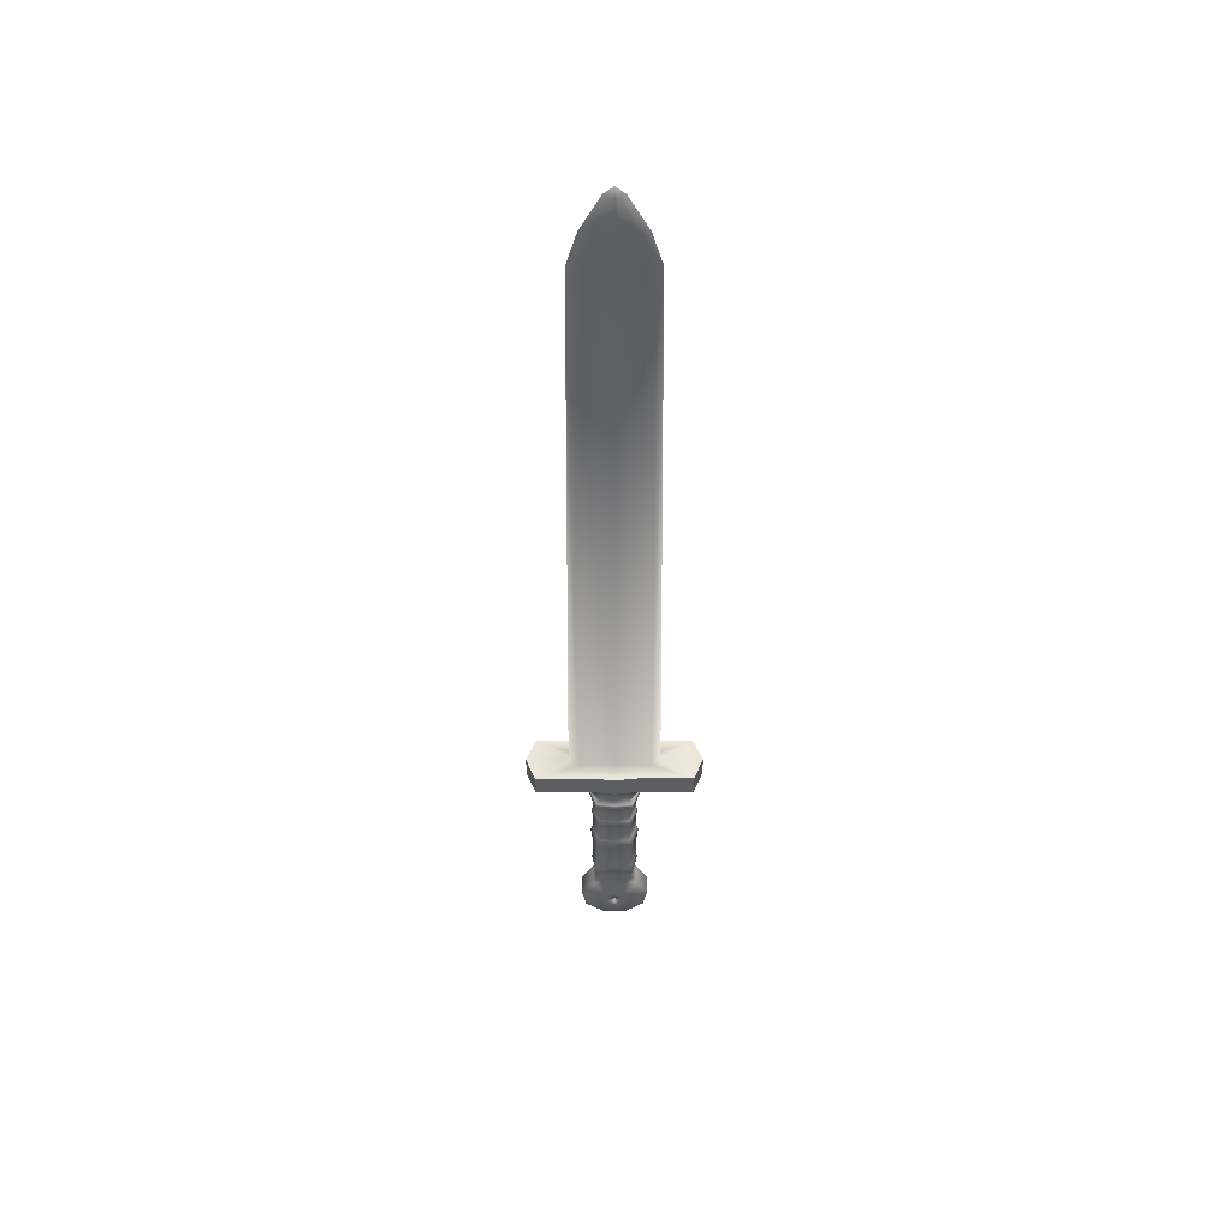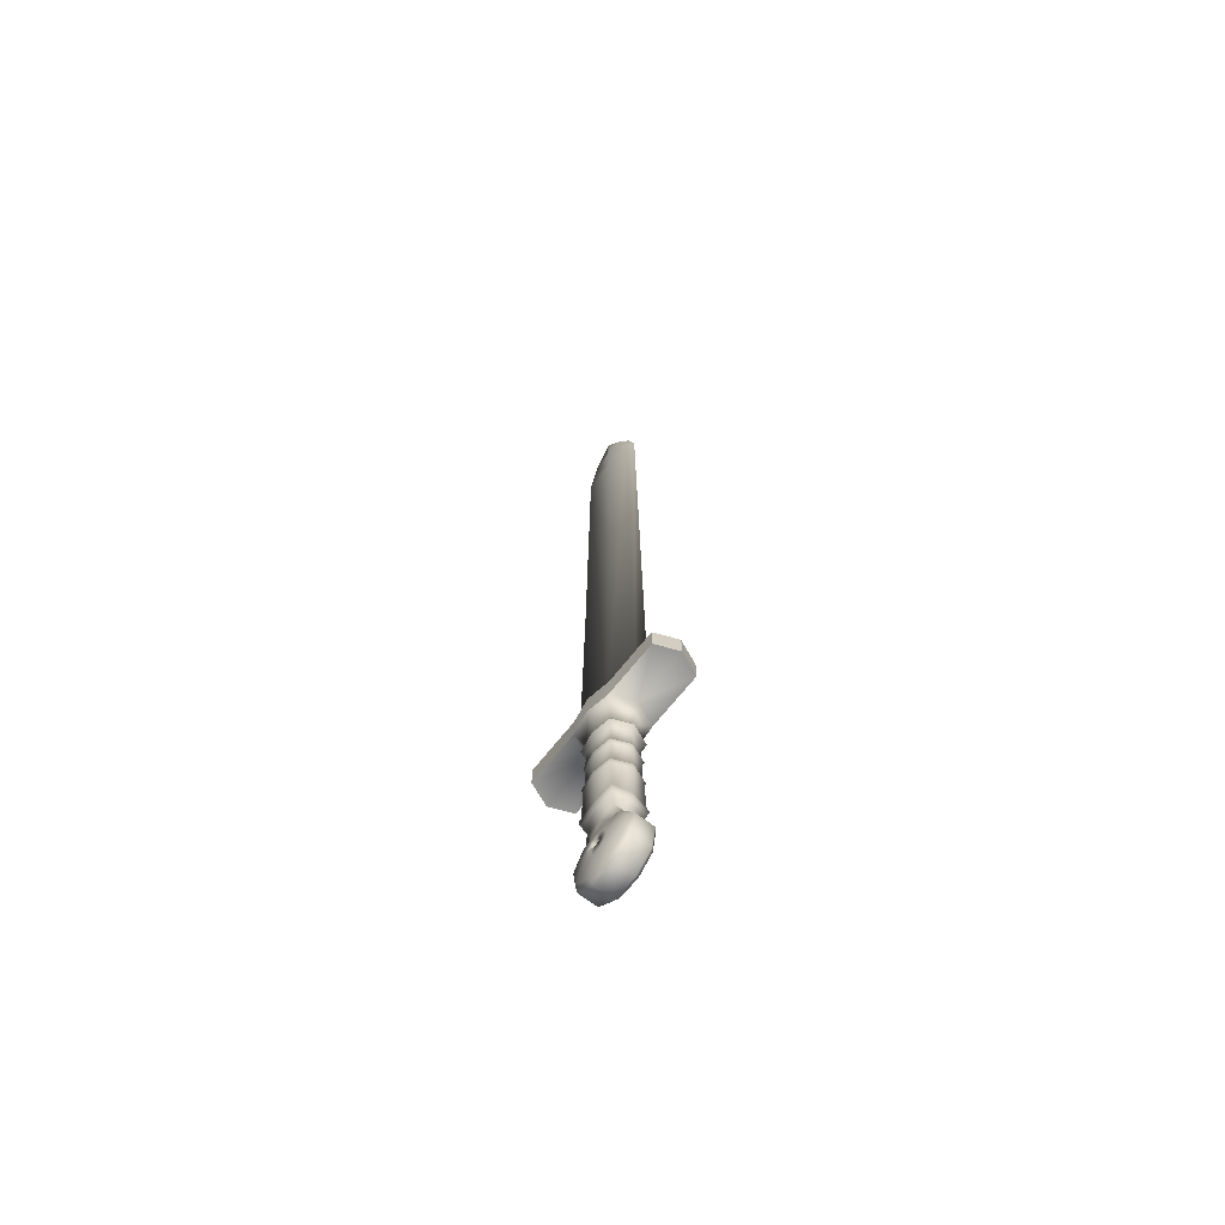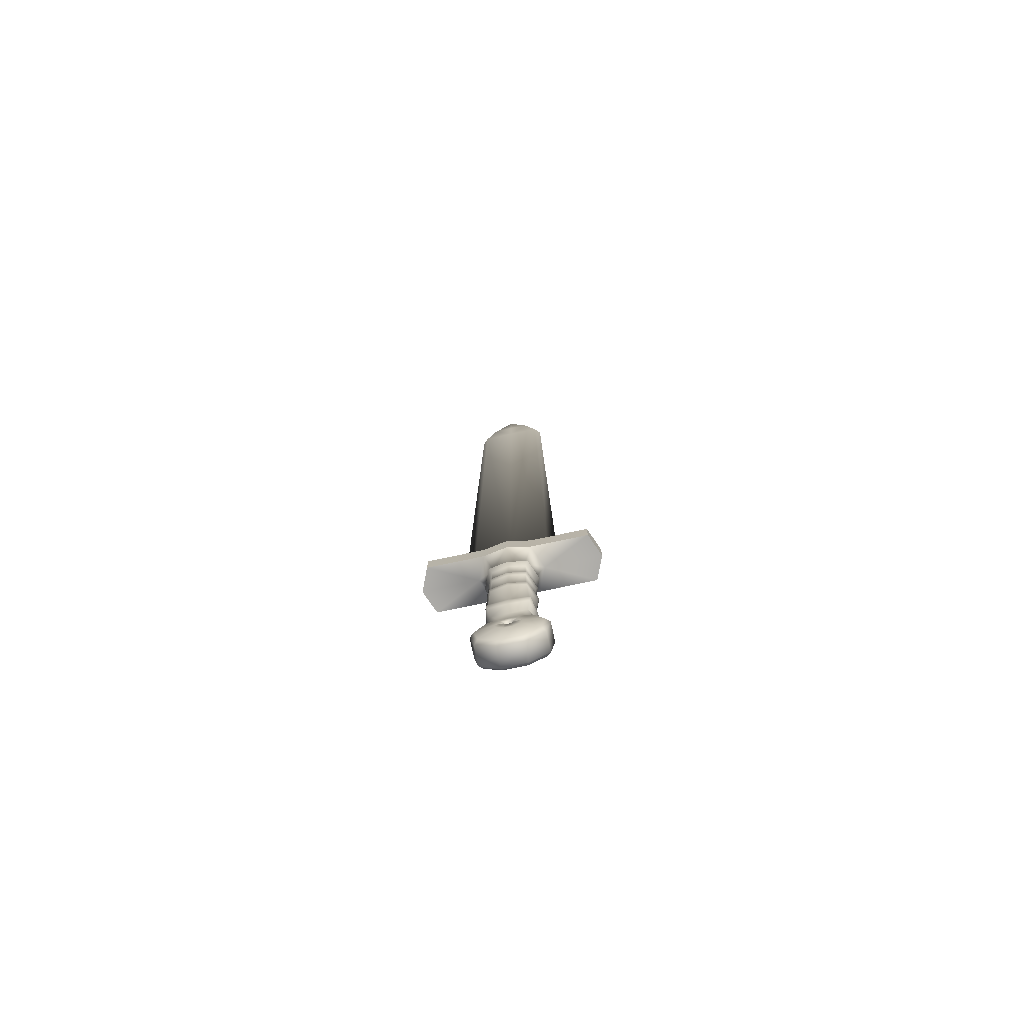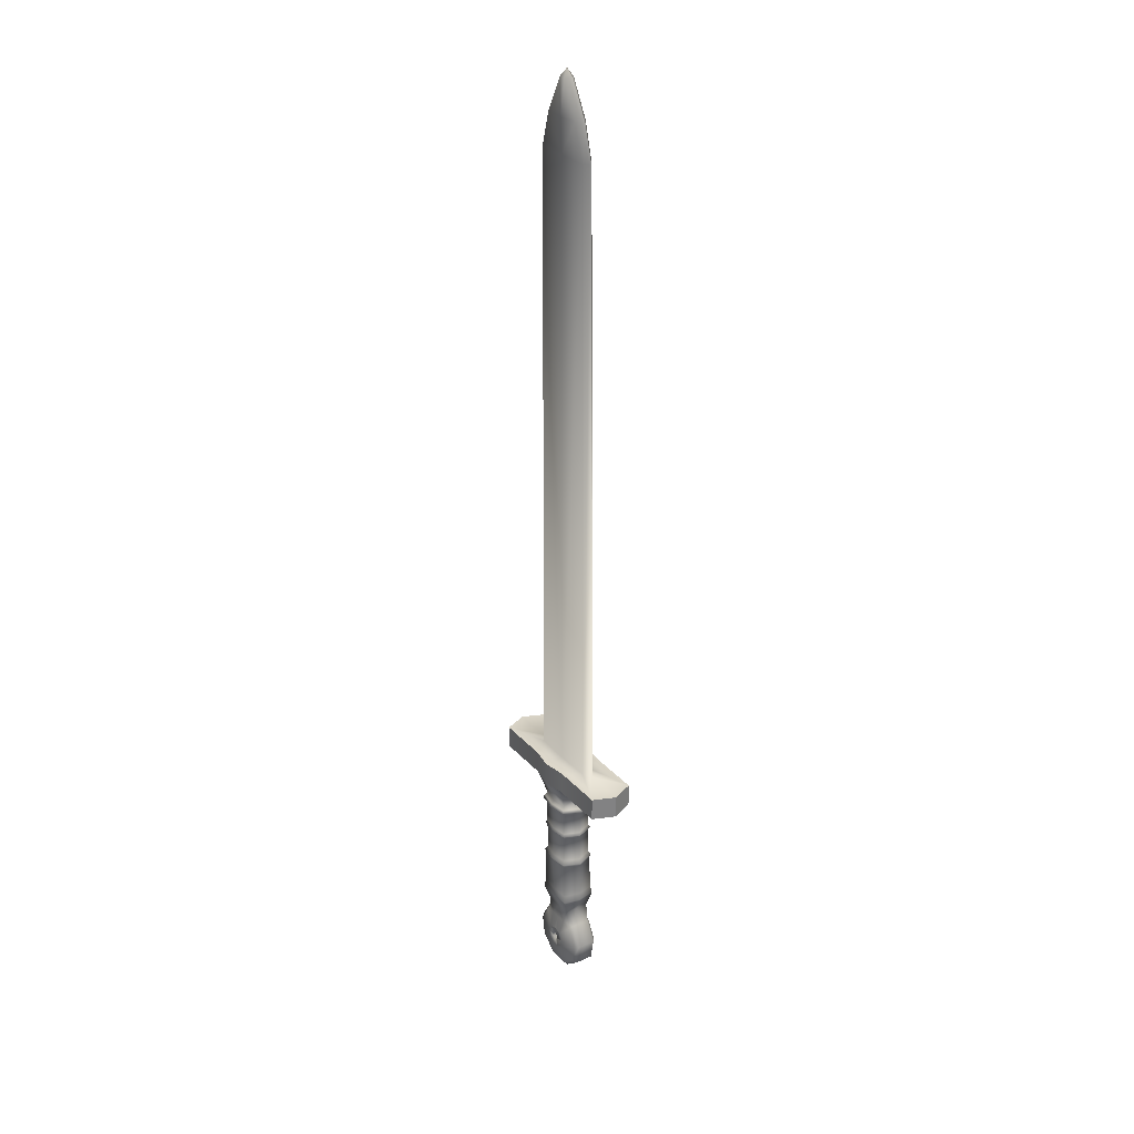
<metadata>
{"format":"obj","ext":"obj","renderer":"f3d","projection":"perspective","resolution":1024,"background":"white","views":[{"elev":50.8,"azim":179.9,"up":"+Y"},{"elev":-67.9,"azim":51.7,"up":"+Y"},{"elev":-76.5,"azim":11.9,"up":"+Y"},{"elev":29.5,"azim":56.3,"up":"+Y"}]}
</metadata>
<code>
o Sword_Cylinder
v -0.05235 0.08796 -0.05135
v -0.04982 -0.113 -0.04149
v -0.07391 0.08796 0.000723
v -0.04982 -0.113 -0.001088
v -0.05235 0.08796 0.0528
v -0.04982 -0.113 0.03931
v -0.11 -0.2292 -0.03056
v -0.07189 -0.1632 -0.03056
v -0.03838 -0.3533 -0.03056
v -0.09676 -0.3043 -0.03056
v -0.07189 -0.1632 0.02814
v 0 -0.2542 0.05286
v -0.11 -0.2292 0.02814
v -0.09676 -0.3043 0.02814
v -0.03838 -0.3533 0.02814
v -0.07189 -0.1632 -0.00121
v -0.03838 -0.3533 -0.00121
v -0.09676 -0.3043 -0.00121
v -0.11 -0.2292 -0.00121
v -0.05534 0.09864 -0.05437
v -0.07815 0.09864 0.000697
v -0.05534 0.09864 0.05577
v -0.04925 0.1115 -0.04823
v -0.06954 0.1115 0.00075
v -0.04925 0.1115 0.04973
v -0.04925 0.2975 -0.04823
v -0.06954 0.2975 0.00075
v -0.04925 0.2975 0.04973
v -0.05846 0.3128 -0.05752
v -0.08257 0.3128 0.00067
v -0.05846 0.3128 0.05887
v -0.05528 0.3254 -0.05432
v -0.07807 0.3254 0.000698
v -0.05528 0.3254 0.05571
v -0.04722 0.3333 -0.04618
v -0.06667 0.3333 0.000767
v -0.04722 0.3333 0.04772
v -0.0717 0.4168 -0.06957
v -0.1013 0.4168 0.001868
v -0.0717 0.4168 0.0733
v -0.03172 -0.1621 0.04104
v -0.0961 -0.2311 0.04104
v -0.03356 -0.3394 0.04104
v -0.08454 -0.2967 0.04104
v -0.06282 -0.1735 0.04104
v -0.03159 -0.1618 -0.04267
v -0.09572 -0.2305 -0.04267
v -0.03342 -0.3384 -0.04267
v -0.08421 -0.2957 -0.04267
v -0.06257 -0.1731 -0.04267
v -0.0717 0.4916 -0.06957
v -0.1434 0.4933 0.001868
v -0.0717 0.4916 0.0733
v -0.2463 0.4168 -0.06957
v -0.2759 0.4168 0.001868
v -0.2463 0.4168 0.0733
v -0.2463 0.4916 -0.06957
v -0.2759 0.4916 0.001868
v -0.2463 0.4916 0.0733
v -0.1138 0.4933 -0.02023
v -0.1138 0.4933 0.01961
v -0.1003 2.52 -0.01042
v -0.1182 2.52 0.002911
v -0.1003 2.52 0.02005
v -0.01024 2.738 -0.01042
v -0.02809 2.738 0.002914
v -0.01024 2.738 0.02005
v -0.06534 2.629 0.02289
v -0.08648 2.629 0.002599
v -0.06534 2.629 -0.01319
v -0.01223 -0.2093 0.05286
v -0.01308 -0.2399 0.05286
v -0.03817 -0.239 0.05286
v -0.01344 -0.2818 0.05286
v -0.0336 -0.2649 0.05286
v -0.02434 -0.2135 0.05286
v -0.01154 -0.2486 0.05286
v -0.01234 -0.2091 -0.05719
v -0.01269 -0.2398 -0.05719
v -0.03782 -0.2388 -0.05719
v -0.01344 -0.2817 -0.05719
v -0.03359 -0.2645 -0.05719
v -0.02426 -0.2135 -0.05719
v -0.0112 -0.2483 -0.05719
v -0.04925 0.2045 0.04973
v -0.06954 0.2045 0.00075
v -0.04925 0.2045 -0.04823
v -0.04925 0.2224 0.04973
v -0.04925 0.2224 -0.04823
v -0.06954 0.2224 0.00075
v -0.0756 0.2134 0.000713
v -0.05353 0.2134 0.05398
v -0.05353 0.2134 -0.05255
v -0.06278 -0.05696 -0.05591
v -0.07439 -0.05696 -7e-06
v -0.06278 -0.05696 0.0559
v -0.0572 -0.0344 -0.05185
v -0.06965 -0.0344 0.00012
v -0.0572 -0.0344 0.05209
v -0.05876 -0.07372 -0.05201
v -0.06828 -0.07372 -7.3e-05
v -0.05876 -0.07372 0.05186
v 0 0.08796 0.06212
v -0 0.08796 -0.05709
v -0 -0.09499 -0.04149
v 0.05235 0.08796 -0.05135
v 0.04982 -0.113 -0.04149
v 0.07391 0.08796 0.000723
v 0.04982 -0.113 -0.001088
v 0.05235 0.08796 0.0528
v 0.04982 -0.113 0.03931
v 0.11 -0.2292 -0.03056
v 0.07189 -0.1632 -0.03056
v 0.03838 -0.3533 -0.03056
v 0.09676 -0.3043 -0.03056
v 0.07189 -0.1632 0.02814
v 0.11 -0.2292 0.02814
v 0.09676 -0.3043 0.02814
v 0.03838 -0.3533 0.02814
v 0.07189 -0.1632 -0.00121
v 0.03838 -0.3533 -0.00121
v 0.09676 -0.3043 -0.00121
v 0.11 -0.2292 -0.00121
v 0 0.09864 0.06563
v -0 0.09864 -0.06044
v 0.05534 0.09864 -0.05437
v 0.07815 0.09864 0.000697
v 0.05534 0.09864 0.05577
v 0 0.1115 0.0585
v -0 0.1115 -0.05363
v 0.04925 0.1115 -0.04823
v 0.06954 0.1115 0.00075
v 0.04925 0.1115 0.04973
v 0 0.2975 0.0585
v -0 0.2975 -0.05363
v 0.04925 0.2975 -0.04823
v 0.06954 0.2975 0.00075
v 0.04925 0.2975 0.04973
v 0 0.3128 0.06929
v -0 0.3128 -0.06394
v 0.05846 0.3128 -0.05752
v 0.08257 0.3128 0.00067
v 0.05846 0.3128 0.05887
v 0 0.3254 0.06556
v -0 0.3254 -0.06038
v 0.05528 0.3254 -0.05432
v 0.07807 0.3254 0.000698
v 0.05528 0.3254 0.05571
v 0 0.3333 0.05613
v -0 0.3333 -0.05136
v 0.04722 0.3333 -0.04618
v 0.06667 0.3333 0.000767
v 0.04722 0.3333 0.04772
v 0 0.4168 0.0861
v -0 0.4168 -0.07744
v 0.0717 0.4168 -0.06957
v 0.1013 0.4168 0.001868
v 0.0717 0.4168 0.0733
v 0.03172 -0.1621 0.04104
v 0.0961 -0.2311 0.04104
v 0.03356 -0.3394 0.04104
v 0.08454 -0.2967 0.04104
v 0.06282 -0.1735 0.04104
v -0 -0.1504 -0.04267
v 0.03159 -0.1618 -0.04267
v 0.09572 -0.2305 -0.04267
v 0.03342 -0.3384 -0.04267
v 0.08421 -0.2957 -0.04267
v 0.06257 -0.1731 -0.04267
v 0 0.4916 0.0861
v -0 0.4916 -0.07744
v 0.0717 0.4916 -0.06957
v 0.1434 0.4933 0.001868
v 0.0717 0.4916 0.0733
v 0.2463 0.4168 -0.06957
v 0.2759 0.4168 0.001868
v 0.2463 0.4168 0.0733
v 0.2463 0.4916 -0.06957
v 0.2759 0.4916 0.001868
v 0.2463 0.4916 0.0733
v 0 0.4933 0.02318
v -0 0.4933 -0.02016
v 0.1138 0.4933 -0.02023
v 0.1138 0.4933 0.01961
v 0 2.52 0.0222
v -0 2.52 -0.01038
v 0.1003 2.52 -0.01042
v 0.1182 2.52 0.002911
v 0.1003 2.52 0.02005
v 0 2.738 0.0222
v -0 2.738 -0.01038
v 0.01024 2.738 -0.01042
v 0.02809 2.738 0.002914
v 0.01024 2.738 0.02005
v 0 2.629 0.02544
v 0.06534 2.629 0.02289
v 0.08648 2.629 0.002599
v 0.06534 2.629 -0.01319
v -0 2.629 -0.01314
v 0 2.761 0.004148
v 0.01271 -0.2092 0.05286
v 0.03817 -0.239 0.05286
v 0.01344 -0.2818 0.05286
v 0.0336 -0.2649 0.05286
v 0.02437 -0.2135 0.05286
v 0 -0.2291 0.05286
v 0.008637 -0.2322 0.05286
v 0.01154 -0.2486 0.05286
v -0 -0.2047 -0.05719
v 0.01234 -0.2091 -0.05719
v -0 -0.2294 -0.05719
v 0.01269 -0.2398 -0.05719
v 0.03818 -0.239 -0.05719
v 0.01324 -0.2819 -0.05719
v 0.03359 -0.2649 -0.05719
v 0.02426 -0.2135 -0.05719
v 0.0112 -0.2483 -0.05719
v 0.04925 0.2045 0.04973
v 0.06954 0.2045 0.00075
v 0.04925 0.2045 -0.04823
v -0 0.2045 -0.05363
v 0 0.2045 0.0585
v 0.04925 0.2224 0.04973
v 0.04925 0.2224 -0.04823
v 0.06954 0.2224 0.00075
v -0 0.2224 -0.05363
v 0 0.2224 0.0585
v 0.0756 0.2134 0.000713
v -0 0.2134 -0.05842
v 0 0.2134 0.06352
v 0.05353 0.2134 0.05398
v 0.05353 0.2134 -0.05255
v -0 -0.04451 -0.059
v 0.06278 -0.05696 -0.05591
v 0.07439 -0.05696 -7e-06
v 0.06278 -0.05696 0.0559
v -0 -0.02463 -0.05516
v 0.0572 -0.0344 -0.05185
v 0.06965 -0.0344 0.00012
v 0.0572 -0.0344 0.05209
v -0 -0.06081 -0.05455
v 0.05876 -0.07372 -0.05201
v 0.06828 -0.07372 -7.3e-05
v 0.05876 -0.07372 0.05186
v 0 -0.3533 0.02814
v -0 -0.3533 -0.03056
v -0 -0.3533 -0.00121
v 0 -0.3394 0.04104
v -0 -0.3384 -0.04267
v 0 -0.2818 0.05286
v 0.000201 -0.2817 -0.05719
v 0 -0.07368 0.05443
v 0 -0.113 0.03931
v 0 -0.03437 0.05576
v 0 -0.2048 0.05286
v 0 -0.1621 0.04104
v 0 -0.05692 0.05915
v -0 -0.2538 -0.05719
v -0.008637 -0.2322 0.05286
v -0.008383 -0.2324 -0.05719
v 0.01308 -0.2399 0.05286
v 0.008383 -0.2324 -0.05719
f 105 100 241
f 2 101 100
f 6 252 102
f 101 6 102
f 8 4 2
f 8 46 50
f 245 17 247
f 15 18 17
f 14 19 18
f 13 16 19
f 11 4 16
f 19 8 7
f 18 7 10
f 17 10 9
f 247 9 246
f 8 47 7
f 1 21 20
f 3 22 21
f 1 125 104
f 5 124 22
f 88 27 90
f 124 25 22
f 21 23 20
f 22 24 21
f 125 23 130
f 26 30 29
f 89 135 226
f 227 28 88
f 90 26 89
f 27 31 30
f 26 140 135
f 28 139 31
f 34 36 33
f 139 34 31
f 30 32 29
f 31 33 30
f 140 32 145
f 145 35 150
f 144 37 34
f 33 35 32
f 61 63 52
f 37 39 36
f 35 155 150
f 37 154 40
f 36 38 35
f 42 75 73
f 13 44 42
f 11 42 45
f 11 41 6
f 14 43 44
f 253 41 256
f 46 209 78
f 10 48 9
f 7 49 10
f 2 164 46
f 246 48 249
f 53 181 61
f 39 54 38
f 38 171 155
f 154 53 40
f 55 57 54
f 55 59 58
f 39 56 55
f 38 57 51
f 53 56 40
f 60 63 62
f 51 182 171
f 181 64 61
f 60 51 57
f 182 62 186
f 195 67 68
f 70 66 65
f 68 66 69
f 199 65 191
f 186 70 199
f 64 69 63
f 62 69 70
f 185 68 64
f 259 76 72
f 45 73 76
f 41 76 71
f 256 71 255
f 44 74 75
f 83 78 260
f 49 81 48
f 47 82 49
f 50 80 47
f 46 83 50
f 249 81 251
f 24 87 23
f 129 85 25
f 23 221 130
f 25 86 24
f 91 89 93
f 230 88 92
f 229 89 226
f 92 90 91
f 86 92 91
f 87 229 221
f 85 230 92
f 87 91 93
f 95 99 98
f 99 257 254
f 97 95 98
f 233 97 237
f 237 1 104
f 1 98 3
f 5 254 103
f 3 99 5
f 95 102 96
f 102 257 96
f 100 95 94
f 241 94 233
f 248 74 43
f 245 43 15
f 191 65 200
f 67 190 200
f 65 66 200
f 66 67 200
f 242 105 241
f 243 107 242
f 252 111 244
f 243 111 109
f 113 109 120
f 113 165 107
f 121 245 247
f 122 119 121
f 123 118 122
f 120 117 123
f 109 116 120
f 113 123 112
f 112 122 115
f 115 121 114
f 114 247 246
f 166 113 112
f 106 127 108
f 108 128 110
f 125 106 104
f 110 124 103
f 137 223 225
f 133 124 128
f 131 127 126
f 132 128 127
f 125 131 126
f 136 142 137
f 135 224 226
f 138 227 223
f 136 225 224
f 137 143 138
f 140 136 135
f 138 139 134
f 152 148 147
f 148 139 143
f 146 142 141
f 147 143 142
f 140 146 141
f 145 151 146
f 153 144 148
f 151 147 146
f 188 184 173
f 157 153 152
f 155 151 150
f 153 154 149
f 156 152 151
f 160 204 162
f 117 162 118
f 116 160 117
f 159 116 111
f 118 161 119
f 253 159 111
f 165 209 164
f 167 115 114
f 168 112 115
f 107 164 105
f 246 167 114
f 174 181 170
f 175 157 156
f 171 156 155
f 174 154 158
f 178 176 175
f 176 180 177
f 157 177 158
f 178 156 172
f 177 174 158
f 183 188 173
f 182 172 171
f 189 181 184
f 178 172 183
f 182 187 183
f 194 195 196
f 198 193 197
f 193 196 197
f 199 192 198
f 186 198 187
f 197 189 188
f 187 197 188
f 196 185 189
f 205 201 207
f 163 202 160
f 159 205 163
f 256 201 159
f 162 203 161
f 262 211 210
f 214 168 167
f 215 166 168
f 213 169 166
f 216 165 169
f 249 214 167
f 131 219 132
f 218 129 133
f 130 220 131
f 219 133 132
f 224 228 232
f 223 230 231
f 229 224 232
f 225 231 228
f 219 231 218
f 229 220 221
f 218 230 222
f 220 228 219
f 240 235 239
f 240 257 236
f 238 235 234
f 238 233 237
f 106 237 104
f 106 239 238
f 110 254 240
f 108 240 239
f 235 244 243
f 257 244 236
f 235 242 234
f 234 241 233
f 203 248 161
f 161 245 119
f 191 200 192
f 194 200 190
f 192 200 193
f 193 200 194
f 215 214 217
f 80 79 84
f 75 74 77
f 202 261 208
f 261 217 208
f 207 212 261
f 206 262 207
f 206 260 211
f 259 79 260
f 72 84 79
f 258 77 12
f 258 208 217
f 52 58 59
f 180 173 184
f 105 2 100
f 2 4 101
f 6 253 252
f 101 4 6
f 8 16 4
f 8 2 46
f 245 15 17
f 15 14 18
f 14 13 19
f 13 11 16
f 11 6 4
f 19 16 8
f 18 19 7
f 17 18 10
f 247 17 9
f 8 50 47
f 1 3 21
f 3 5 22
f 1 20 125
f 5 103 124
f 88 28 27
f 124 129 25
f 21 24 23
f 22 25 24
f 125 20 23
f 26 27 30
f 89 26 135
f 227 134 28
f 90 27 26
f 27 28 31
f 26 29 140
f 28 134 139
f 34 37 36
f 139 144 34
f 30 33 32
f 31 34 33
f 140 29 32
f 145 32 35
f 144 149 37
f 33 36 35
f 61 64 63
f 37 40 39
f 35 38 155
f 37 149 154
f 36 39 38
f 42 44 75
f 13 14 44
f 11 13 42
f 11 45 41
f 14 15 43
f 253 6 41
f 46 164 209
f 10 49 48
f 7 47 49
f 2 105 164
f 246 9 48
f 53 170 181
f 39 55 54
f 38 51 171
f 154 170 53
f 55 58 57
f 55 56 59
f 39 40 56
f 38 54 57
f 53 59 56
f 60 52 63
f 51 60 182
f 181 185 64
f 58 52 57
f 52 60 57
f 182 60 62
f 195 190 67
f 70 69 66
f 68 67 66
f 199 70 65
f 186 62 70
f 64 68 69
f 62 63 69
f 185 195 68
f 259 206 71
f 206 255 71
f 71 76 259
f 76 73 72
f 45 42 73
f 41 45 76
f 256 41 71
f 44 43 74
f 78 209 211
f 260 79 83
f 79 80 83
f 78 211 260
f 49 82 81
f 47 80 82
f 50 83 80
f 46 78 83
f 249 48 81
f 24 86 87
f 129 222 85
f 23 87 221
f 25 85 86
f 91 90 89
f 230 227 88
f 229 93 89
f 92 88 90
f 86 85 92
f 87 93 229
f 85 222 230
f 87 86 91
f 95 96 99
f 99 96 257
f 97 94 95
f 233 94 97
f 237 97 1
f 1 97 98
f 5 99 254
f 3 98 99
f 95 101 102
f 102 252 257
f 100 101 95
f 241 100 94
f 248 250 74
f 245 248 43
f 242 107 105
f 243 109 107
f 252 253 111
f 243 244 111
f 113 107 109
f 113 169 165
f 121 119 245
f 122 118 119
f 123 117 118
f 120 116 117
f 109 111 116
f 113 120 123
f 112 123 122
f 115 122 121
f 114 121 247
f 166 169 113
f 106 126 127
f 108 127 128
f 125 126 106
f 110 128 124
f 137 138 223
f 133 129 124
f 131 132 127
f 132 133 128
f 125 130 131
f 136 141 142
f 135 136 224
f 138 134 227
f 136 137 225
f 137 142 143
f 140 141 136
f 138 143 139
f 152 153 148
f 148 144 139
f 146 147 142
f 147 148 143
f 140 145 146
f 145 150 151
f 153 149 144
f 151 152 147
f 188 189 184
f 157 158 153
f 155 156 151
f 153 158 154
f 156 157 152
f 160 202 204
f 117 160 162
f 116 163 160
f 159 163 116
f 118 162 161
f 253 256 159
f 165 210 209
f 167 168 115
f 168 166 112
f 107 165 164
f 246 249 167
f 174 184 181
f 175 176 157
f 171 172 156
f 174 170 154
f 178 179 176
f 176 179 180
f 157 176 177
f 178 175 156
f 177 180 174
f 183 187 188
f 182 183 172
f 189 185 181
f 183 173 178
f 173 179 178
f 182 186 187
f 194 190 195
f 198 192 193
f 193 194 196
f 199 191 192
f 186 199 198
f 197 196 189
f 187 198 197
f 196 195 185
f 255 206 201
f 206 207 201
f 207 261 205
f 261 202 205
f 163 205 202
f 159 201 205
f 256 255 201
f 162 204 203
f 211 209 210
f 210 216 262
f 216 213 212
f 262 216 212
f 214 215 168
f 215 213 166
f 213 216 169
f 216 210 165
f 249 251 214
f 131 220 219
f 218 222 129
f 130 221 220
f 219 218 133
f 224 225 228
f 223 227 230
f 229 226 224
f 225 223 231
f 219 228 231
f 229 232 220
f 218 231 230
f 220 232 228
f 240 236 235
f 240 254 257
f 238 239 235
f 238 234 233
f 106 238 237
f 106 108 239
f 110 103 254
f 108 110 240
f 235 236 244
f 257 252 244
f 235 243 242
f 234 242 241
f 203 250 248
f 161 248 245
f 251 258 214
f 258 217 214
f 217 212 213
f 213 215 217
f 84 258 81
f 258 251 81
f 81 82 84
f 82 80 84
f 250 12 74
f 12 77 74
f 77 72 73
f 73 75 77
f 208 12 203
f 12 250 203
f 203 204 208
f 204 202 208
f 261 212 217
f 207 262 212
f 206 211 262
f 206 259 260
f 259 72 79
f 72 77 84
f 258 84 77
f 258 12 208
f 59 53 61
f 61 52 59
f 184 174 180
f 180 179 173

</code>
